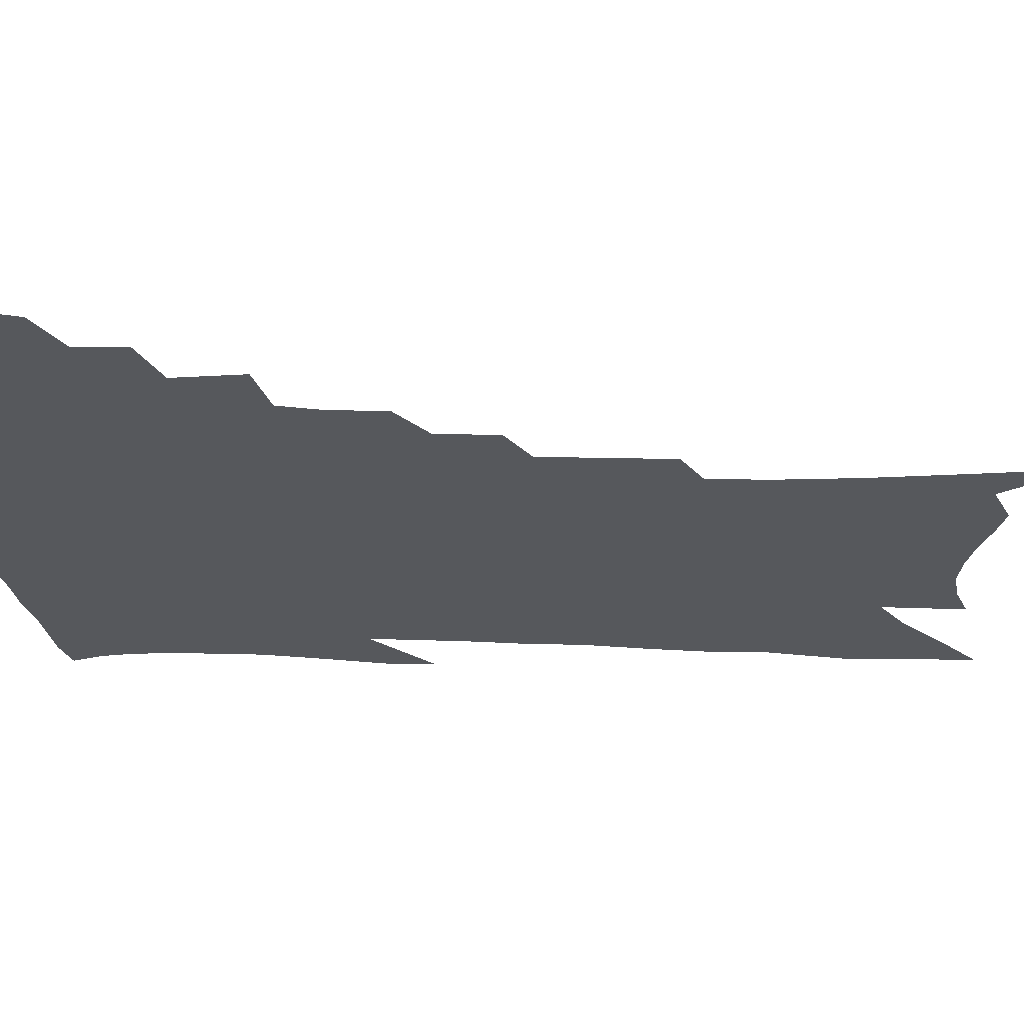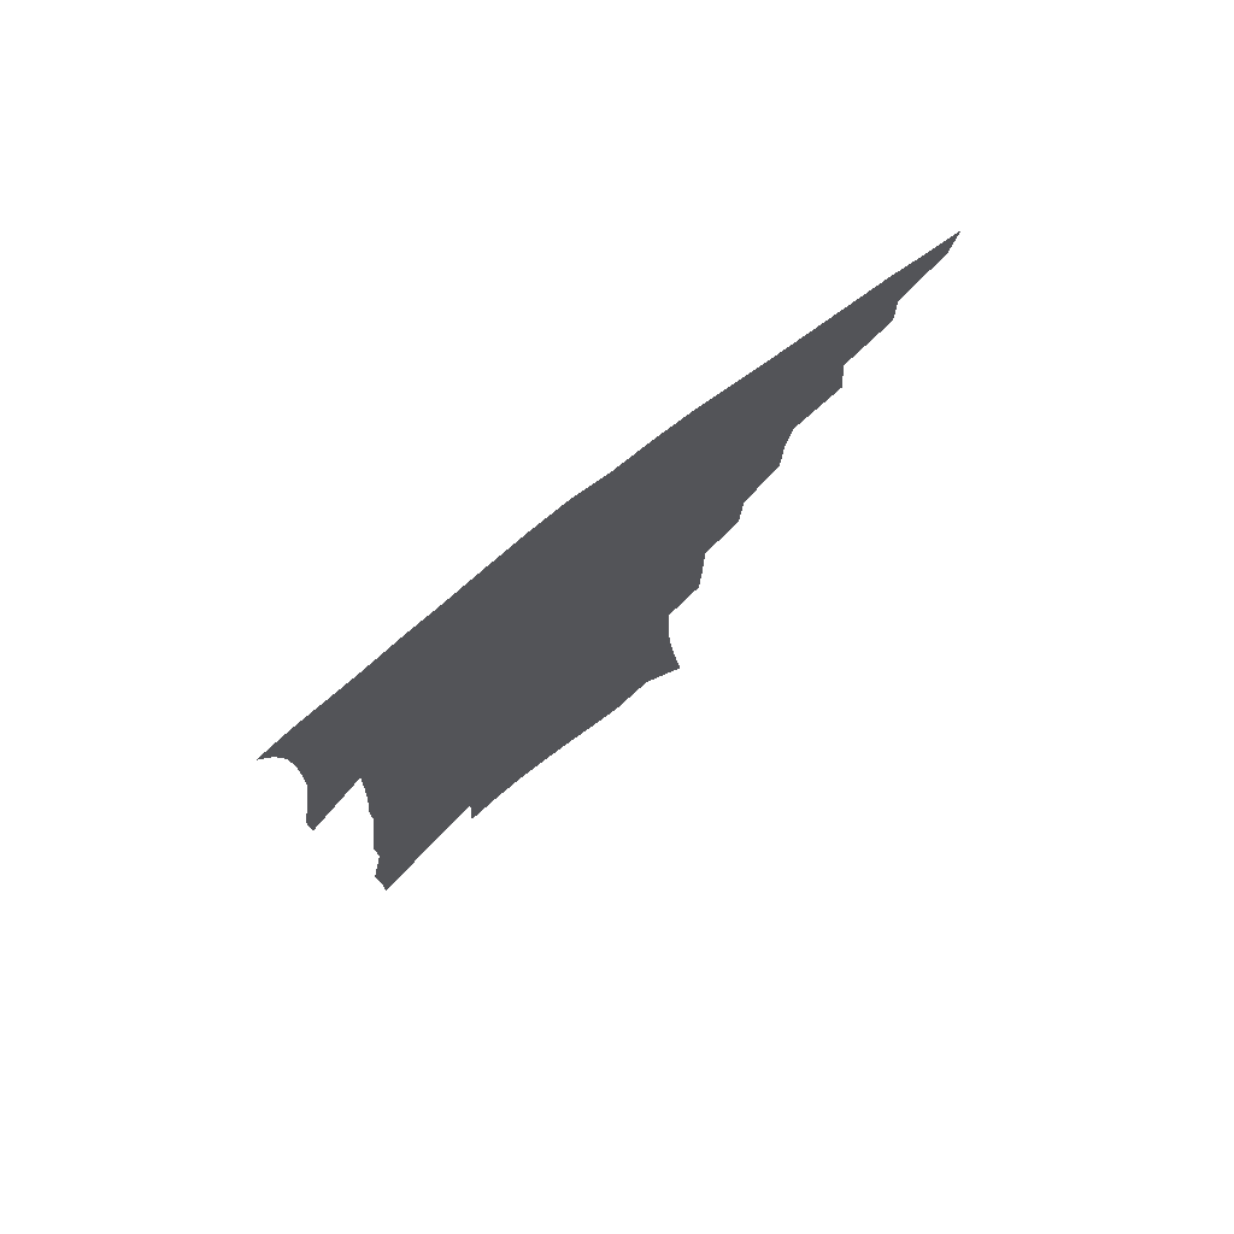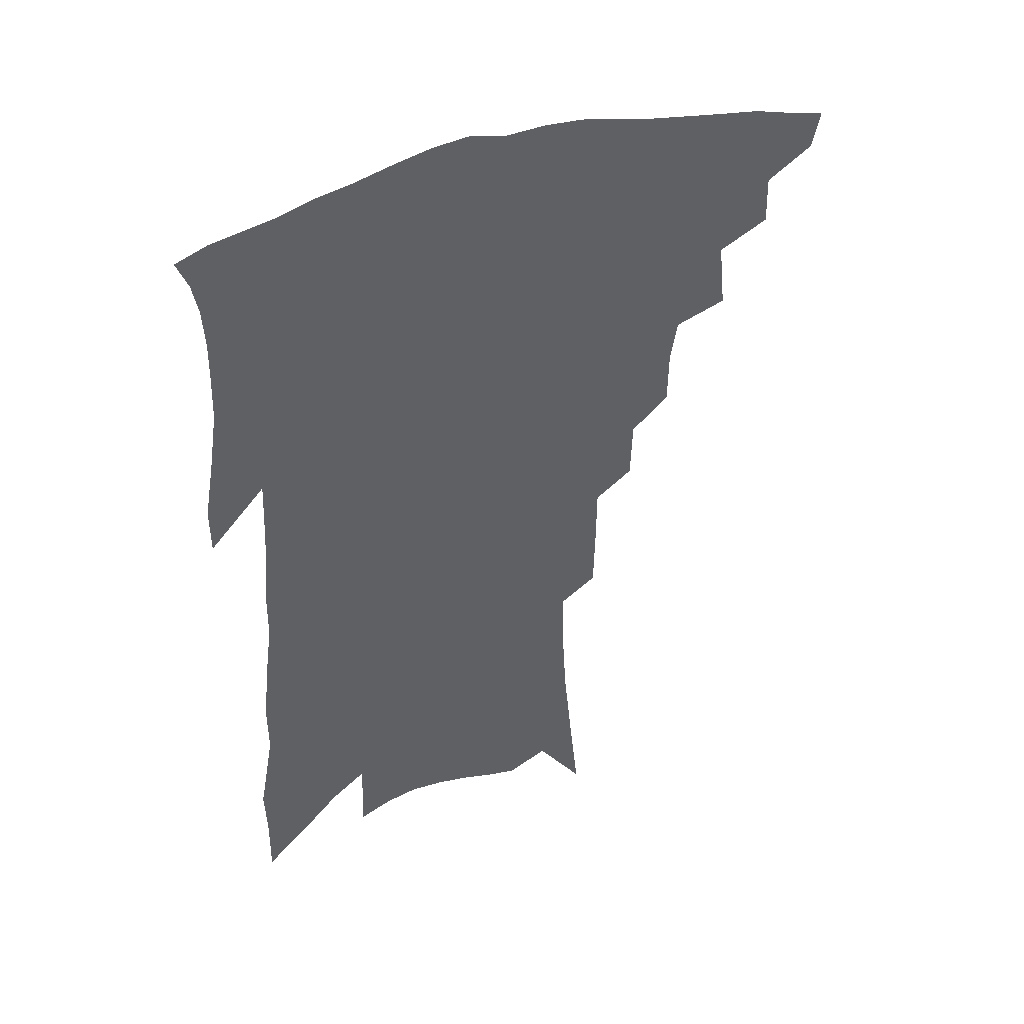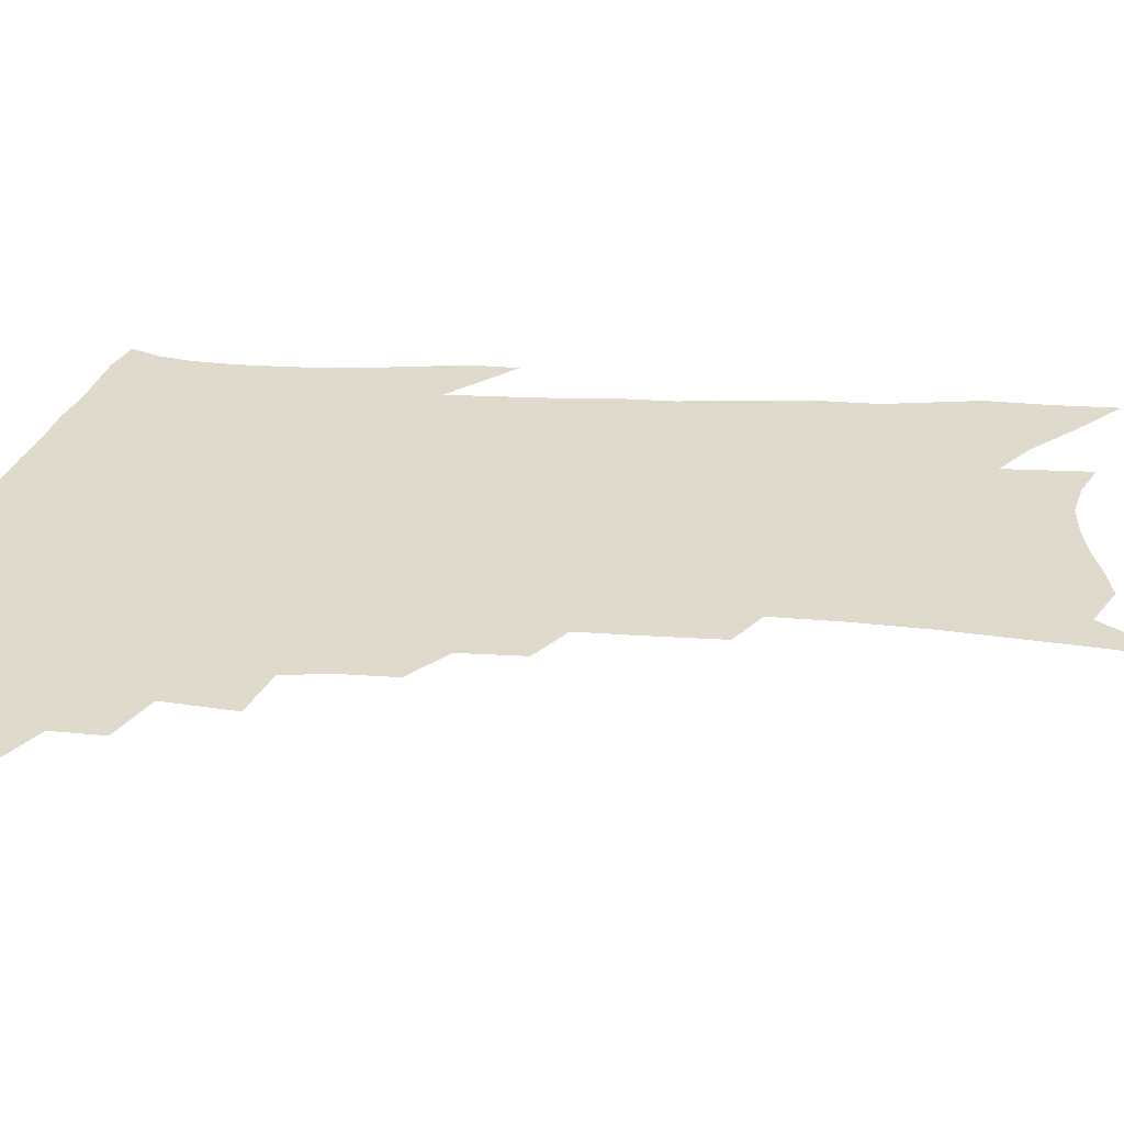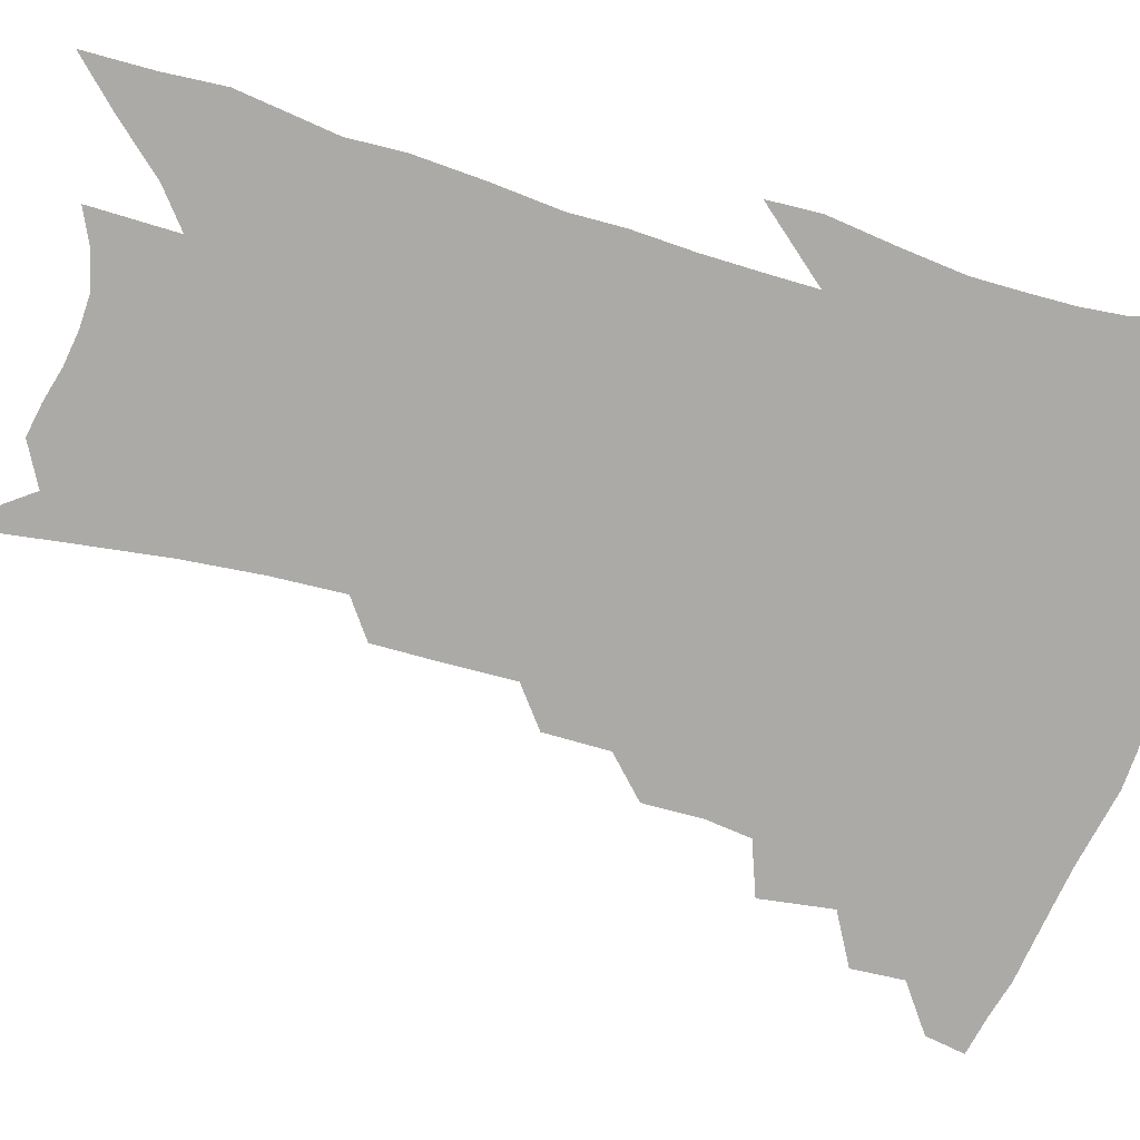
<metadata>
{"format":"obj","ext":"obj","renderer":"f3d","projection":"perspective","resolution":1024,"background":"white","views":[{"elev":-28.1,"azim":-90.9,"up":"+Z"},{"elev":77.5,"azim":141.9,"up":"+Y"},{"elev":45.1,"azim":157.4,"up":"+Y"},{"elev":32.4,"azim":-83.9,"up":"+Z"},{"elev":-75.9,"azim":75.9,"up":"+Z"}]}
</metadata>
<code>
v 460.2 402.1 0
v 457.5 414.8 0
v 474.9 375.1 0
v 475.4 391.9 0
v 473.6 405.4 0
v 470.1 418.1 0
v 489.1 343.4 0
v 491.5 366.8 0
v 490.9 382.7 0
v 488.2 395.4 0
v 485.7 408.2 0
v 482.5 422 0
v 508.9 304.1 0
v 508.7 323 0
v 506.3 337.7 0
v 505.6 356 0
v 505.3 372.7 0
v 503.8 386.3 0
v 501 398.5 0
v 498.1 411.2 0
v 495.4 424.4 0
v 522.5 271.6 0
v 521.8 292.6 0
v 520.3 309.4 0
v 522.9 335.1 0
v 519.3 345.7 0
v 519.4 363.1 0
v 517.7 376.1 0
v 515.7 388.6 0
v 513.6 401 0
v 511.3 413.3 0
v 508.2 426.8 0
v 536 218.5 0
v 535.5 239.4 0
v 535.3 262.3 0
v 534.7 283.7 0
v 533.7 301.4 0
v 533.9 321.6 0
v 534 339.7 0
v 531.7 351.1 0
v 531.9 367.4 0
v 529.9 379 0
v 528 391.1 0
v 525.8 403.4 0
v 523.5 416 0
v 520.8 429.3 0
v 540.3 96.69 0
v 543.8 130.6 0
v 546.7 161.6 0
v 548.1 187.2 0
v 548.4 210.2 0
v 548.5 233.8 0
v 547.4 252.6 0
v 546.9 273.3 0
v 545.8 290.6 0
v 546 311 0
v 545.2 326.3 0
v 544.7 341.9 0
v 544.1 356 0
v 543.4 369.3 0
v 542.1 381.3 0
v 539.9 393.2 0
v 538.3 405.4 0
v 536 418.3 0
v 533.4 432.5 0
v 556.4 120.5 0
v 559.1 152.5 0
v 560.3 179 0
v 559.5 197.9 0
v 559.8 222 0
v 559.7 244.6 0
v 558.5 261.7 0
v 557.4 278.6 0
v 557.1 297.8 0
v 556.9 315.4 0
v 556.6 331.2 0
v 556.1 345.3 0
v 555.5 358.6 0
v 555.6 372.4 0
v 554.2 383.3 0
v 552.5 394.9 0
v 550.9 407.2 0
v 548.4 421 0
v 546 435.6 0
v 570.2 113.8 0
v 569.9 136.1 0
v 571.1 164.4 0
v 571.3 187.8 0
v 570.9 209.5 0
v 570.6 230.6 0
v 569.9 250.1 0
v 569 267.4 0
v 568.5 286.3 0
v 568.2 304 0
v 567.4 318.2 0
v 567.3 333.8 0
v 567.1 347.9 0
v 566.6 360 0
v 566.4 373.3 0
v 565.5 384.5 0
v 564.5 396 0
v 563.8 407.9 0
v 562 420.8 0
v 558.8 436.8 0
v 580.9 116.3 0
v 581.8 147.5 0
v 581.9 171.9 0
v 581.2 189.9 0
v 581.4 217.9 0
v 580.5 232.8 0
v 579.9 253 0
v 579.1 270.9 0
v 578.7 289 0
v 578.4 306.7 0
v 578.3 322.6 0
v 577.6 334.1 0
v 577.7 349 0
v 577.6 361.5 0
v 577.5 373.9 0
v 577 385.3 0
v 576.5 396.9 0
v 575.8 408.7 0
v 574.3 421.7 0
v 572.1 436.5 0
v 592 119.8 0
v 592.5 151.8 0
v 592.2 175.6 0
v 591.5 194.9 0
v 591.2 217.3 0
v 590.3 233.6 0
v 589.8 256.4 0
v 589.3 274.9 0
v 588.8 291.6 0
v 588.5 307.3 0
v 588.5 324.4 0
v 588.5 337.8 0
v 588.7 351.4 0
v 588.7 363.1 0
v 588.8 374.8 0
v 588.8 386.1 0
v 588.6 397.4 0
v 587.9 409.1 0
v 586.5 422.9 0
v 584.5 439.7 0
v 603 122 0
v 603 153.5 0
v 602.4 177.5 0
v 601.8 201.8 0
v 601.1 218.7 0
v 600.4 238.1 0
v 599.6 257.7 0
v 599.2 275.4 0
v 598.7 292.8 0
v 598.5 309 0
v 598.5 324.6 0
v 598.6 337.5 0
v 598.9 351 0
v 599.2 362.7 0
v 599.7 375.1 0
v 600.1 386.5 0
v 600.2 397.6 0
v 599.7 409.7 0
v 599 422.6 0
v 597.4 438.6 0
v 614.1 122.9 0
v 613.5 153.2 0
v 612.7 177.4 0
v 612.2 197.5 0
v 611.1 218.7 0
v 610.2 240.7 0
v 609.4 260.1 0
v 609.1 274.7 0
v 608.6 293.2 0
v 608.5 308.6 0
v 608.5 324.2 0
v 608.8 338.6 0
v 609.1 350.9 0
v 609.7 363.3 0
v 610.4 375 0
v 611.2 386.5 0
v 611.7 397.4 0
v 612.1 408.7 0
v 611.5 421.8 0
v 611 435.7 0
v 625.3 120.6 0
v 624.4 149 0
v 623.4 173.4 0
v 622.6 194.8 0
v 621.2 218.1 0
v 620.1 239.3 0
v 619.6 256.9 0
v 618.9 274.5 0
v 618.8 290.4 0
v 618.6 306.4 0
v 618.7 321.2 0
v 618.7 337.3 0
v 619.2 350.5 0
v 619.9 362.3 0
v 620.8 374.7 0
v 621.9 386 0
v 622.7 396.7 0
v 623.8 407.8 0
v 624.5 419.3 0
v 624.6 432.4 0
v 636.9 115.6 0
v 635.6 144.2 0
v 634.4 168.7 0
v 633.1 192.2 0
v 631.6 214.8 0
v 630.3 236 0
v 630.2 252.3 0
v 628.9 272.4 0
v 628.9 287.5 0
v 628.8 303.4 0
v 628.9 318.1 0
v 628.8 334.8 0
v 629 349.5 0
v 630.1 360.7 0
v 631.1 372.5 0
v 632.3 385 0
v 634.1 396.2 0
v 635.4 406.2 0
v 636.5 417.1 0
v 636.7 430.3 0
v 648 134.8 0
v 646.7 159.5 0
v 645.3 182.5 0
v 642.8 208.4 0
v 641.8 228.3 0
v 641.3 245.8 0
v 640.2 265.2 0
v 639.6 282.7 0
v 638.9 300.3 0
v 638.7 316.7 0
v 639.2 330.9 0
v 639.5 345.7 0
v 640.1 359.4 0
v 641.2 371.5 0
v 642.5 383.6 0
v 644.1 394.5 0
v 645.8 404.8 0
v 647.6 415.4 0
v 649.4 426.6 0
v 662.4 119.7 0
v 659.7 148.4 0
v 657.7 173.4 0
v 655.8 196.9 0
v 654.3 218.2 0
v 653 238.1 0
v 652.4 256.1 0
v 650.8 276.1 0
v 649.9 294.1 0
v 649.7 310.4 0
v 650 325.6 0
v 650.1 341.1 0
v 650.3 356.5 0
v 650.9 370.5 0
v 652.5 381.7 0
v 654.1 393.1 0
v 656 403 0
v 658.1 413.2 0
v 660.4 424.7 0
v 676.9 105.8 0
v 676.4 128.3 0
v 677 148 0
v 671.5 179.8 0
v 671.6 198.2 0
v 669.5 220 0
v 666.5 242.8 0
v 666.3 260.1 0
v 664.6 279.9 0
v 663.7 297.9 0
v 663 315.3 0
v 662 333.3 0
v 662.3 348.7 0
v 662.3 363.9 0
v 662.7 378 0
v 663.7 390.7 0
v 665.9 401.1 0
v 668.1 410.9 0
v 671.2 422.8 0
v 682.9 293.5 0
v 683 310.5 0
v 679.3 332.5 0
v 676.3 353 0
v 675.8 368.9 0
v 675.5 384.2 0
v 676.4 397.9 0
v 678.4 408.7 0
v 682.4 418.7 0
f 4 5 1
f 1 5 2
f 5 6 2
f 8 9 3
f 3 9 4
f 9 10 4
f 4 10 5
f 10 11 5
f 5 11 6
f 11 12 6
f 15 16 7
f 7 16 8
f 16 17 8
f 8 17 9
f 17 18 9
f 9 18 10
f 18 19 10
f 10 19 11
f 19 20 11
f 11 20 12
f 20 21 12
f 23 24 13
f 13 24 14
f 24 25 14
f 14 25 15
f 25 26 15
f 15 26 16
f 26 27 16
f 16 27 17
f 27 28 17
f 17 28 18
f 28 29 18
f 18 29 19
f 29 30 19
f 19 30 20
f 30 31 20
f 20 31 21
f 31 32 21
f 35 36 22
f 22 36 23
f 36 37 23
f 23 37 24
f 37 38 24
f 24 38 25
f 38 39 25
f 25 39 26
f 39 40 26
f 26 40 27
f 40 41 27
f 27 41 28
f 41 42 28
f 28 42 29
f 42 43 29
f 29 43 30
f 43 44 30
f 30 44 31
f 44 45 31
f 31 45 32
f 45 46 32
f 51 52 33
f 33 52 34
f 52 53 34
f 34 53 35
f 53 54 35
f 35 54 36
f 54 55 36
f 36 55 37
f 55 56 37
f 37 56 38
f 56 57 38
f 38 57 39
f 57 58 39
f 39 58 40
f 58 59 40
f 40 59 41
f 59 60 41
f 41 60 42
f 60 61 42
f 42 61 43
f 61 62 43
f 43 62 44
f 62 63 44
f 44 63 45
f 63 64 45
f 45 64 46
f 64 65 46
f 47 66 48
f 66 67 48
f 48 67 49
f 67 68 49
f 49 68 50
f 68 69 50
f 50 69 51
f 69 70 51
f 51 70 52
f 70 71 52
f 52 71 53
f 71 72 53
f 53 72 54
f 72 73 54
f 54 73 55
f 73 74 55
f 55 74 56
f 74 75 56
f 56 75 57
f 75 76 57
f 57 76 58
f 76 77 58
f 58 77 59
f 77 78 59
f 59 78 60
f 78 79 60
f 60 79 61
f 79 80 61
f 61 80 62
f 80 81 62
f 62 81 63
f 81 82 63
f 63 82 64
f 82 83 64
f 64 83 65
f 83 84 65
f 85 86 66
f 66 86 67
f 86 87 67
f 67 87 68
f 87 88 68
f 68 88 69
f 88 89 69
f 69 89 70
f 89 90 70
f 70 90 71
f 90 91 71
f 71 91 72
f 91 92 72
f 72 92 73
f 92 93 73
f 73 93 74
f 93 94 74
f 74 94 75
f 94 95 75
f 75 95 76
f 95 96 76
f 76 96 77
f 96 97 77
f 77 97 78
f 97 98 78
f 78 98 79
f 98 99 79
f 79 99 80
f 99 100 80
f 80 100 81
f 100 101 81
f 81 101 82
f 101 102 82
f 82 102 83
f 102 103 83
f 83 103 84
f 103 104 84
f 85 105 86
f 105 106 86
f 86 106 87
f 106 107 87
f 87 107 88
f 107 108 88
f 88 108 89
f 108 109 89
f 89 109 90
f 109 110 90
f 90 110 91
f 110 111 91
f 91 111 92
f 111 112 92
f 92 112 93
f 112 113 93
f 93 113 94
f 113 114 94
f 94 114 95
f 114 115 95
f 95 115 96
f 115 116 96
f 96 116 97
f 116 117 97
f 97 117 98
f 117 118 98
f 98 118 99
f 118 119 99
f 99 119 100
f 119 120 100
f 100 120 101
f 120 121 101
f 101 121 102
f 121 122 102
f 102 122 103
f 122 123 103
f 103 123 104
f 123 124 104
f 105 125 106
f 125 126 106
f 106 126 107
f 126 127 107
f 107 127 108
f 127 128 108
f 108 128 109
f 128 129 109
f 109 129 110
f 129 130 110
f 110 130 111
f 130 131 111
f 111 131 112
f 131 132 112
f 112 132 113
f 132 133 113
f 113 133 114
f 133 134 114
f 114 134 115
f 134 135 115
f 115 135 116
f 135 136 116
f 116 136 117
f 136 137 117
f 117 137 118
f 137 138 118
f 118 138 119
f 138 139 119
f 119 139 120
f 139 140 120
f 120 140 121
f 140 141 121
f 121 141 122
f 141 142 122
f 122 142 123
f 142 143 123
f 123 143 124
f 143 144 124
f 125 145 126
f 145 146 126
f 126 146 127
f 146 147 127
f 127 147 128
f 147 148 128
f 128 148 129
f 148 149 129
f 129 149 130
f 149 150 130
f 130 150 131
f 150 151 131
f 131 151 132
f 151 152 132
f 132 152 133
f 152 153 133
f 133 153 134
f 153 154 134
f 134 154 135
f 154 155 135
f 135 155 136
f 155 156 136
f 136 156 137
f 156 157 137
f 137 157 138
f 157 158 138
f 138 158 139
f 158 159 139
f 139 159 140
f 159 160 140
f 140 160 141
f 160 161 141
f 141 161 142
f 161 162 142
f 142 162 143
f 162 163 143
f 143 163 144
f 163 164 144
f 145 165 146
f 165 166 146
f 146 166 147
f 166 167 147
f 147 167 148
f 167 168 148
f 148 168 149
f 168 169 149
f 149 169 150
f 169 170 150
f 150 170 151
f 170 171 151
f 151 171 152
f 171 172 152
f 152 172 153
f 172 173 153
f 153 173 154
f 173 174 154
f 154 174 155
f 174 175 155
f 155 175 156
f 175 176 156
f 156 176 157
f 176 177 157
f 157 177 158
f 177 178 158
f 158 178 159
f 178 179 159
f 159 179 160
f 179 180 160
f 160 180 161
f 180 181 161
f 161 181 162
f 181 182 162
f 162 182 163
f 182 183 163
f 163 183 164
f 183 184 164
f 165 185 166
f 185 186 166
f 166 186 167
f 186 187 167
f 167 187 168
f 187 188 168
f 168 188 169
f 188 189 169
f 169 189 170
f 189 190 170
f 170 190 171
f 190 191 171
f 171 191 172
f 191 192 172
f 172 192 173
f 192 193 173
f 173 193 174
f 193 194 174
f 174 194 175
f 194 195 175
f 175 195 176
f 195 196 176
f 176 196 177
f 196 197 177
f 177 197 178
f 197 198 178
f 178 198 179
f 198 199 179
f 179 199 180
f 199 200 180
f 180 200 181
f 200 201 181
f 181 201 182
f 201 202 182
f 182 202 183
f 202 203 183
f 183 203 184
f 203 204 184
f 185 205 186
f 205 206 186
f 186 206 187
f 206 207 187
f 187 207 188
f 207 208 188
f 188 208 189
f 208 209 189
f 189 209 190
f 209 210 190
f 190 210 191
f 210 211 191
f 191 211 192
f 211 212 192
f 192 212 193
f 212 213 193
f 193 213 194
f 213 214 194
f 194 214 195
f 214 215 195
f 195 215 196
f 215 216 196
f 196 216 197
f 216 217 197
f 197 217 198
f 217 218 198
f 198 218 199
f 218 219 199
f 199 219 200
f 219 220 200
f 200 220 201
f 220 221 201
f 201 221 202
f 221 222 202
f 202 222 203
f 222 223 203
f 203 223 204
f 223 224 204
f 206 225 207
f 225 226 207
f 207 226 208
f 226 227 208
f 208 227 209
f 227 228 209
f 209 228 210
f 228 229 210
f 210 229 211
f 229 230 211
f 211 230 212
f 230 231 212
f 212 231 213
f 231 232 213
f 213 232 214
f 232 233 214
f 214 233 215
f 233 234 215
f 215 234 216
f 234 235 216
f 216 235 217
f 235 236 217
f 217 236 218
f 236 237 218
f 218 237 219
f 237 238 219
f 219 238 220
f 238 239 220
f 220 239 221
f 239 240 221
f 221 240 222
f 240 241 222
f 222 241 223
f 241 242 223
f 223 242 224
f 242 243 224
f 225 244 226
f 244 245 226
f 226 245 227
f 245 246 227
f 227 246 228
f 246 247 228
f 228 247 229
f 247 248 229
f 229 248 230
f 248 249 230
f 230 249 231
f 249 250 231
f 231 250 232
f 250 251 232
f 232 251 233
f 251 252 233
f 233 252 234
f 252 253 234
f 234 253 235
f 253 254 235
f 235 254 236
f 254 255 236
f 236 255 237
f 255 256 237
f 237 256 238
f 256 257 238
f 238 257 239
f 257 258 239
f 239 258 240
f 258 259 240
f 240 259 241
f 259 260 241
f 241 260 242
f 260 261 242
f 242 261 243
f 261 262 243
f 244 263 245
f 263 264 245
f 245 264 246
f 264 265 246
f 246 265 247
f 265 266 247
f 247 266 248
f 266 267 248
f 248 267 249
f 267 268 249
f 249 268 250
f 268 269 250
f 250 269 251
f 269 270 251
f 251 270 252
f 270 271 252
f 252 271 253
f 271 272 253
f 253 272 254
f 272 273 254
f 254 273 255
f 273 274 255
f 255 274 256
f 274 275 256
f 256 275 257
f 275 276 257
f 257 276 258
f 276 277 258
f 258 277 259
f 277 278 259
f 259 278 260
f 278 279 260
f 260 279 261
f 279 280 261
f 261 280 262
f 280 281 262
f 273 282 274
f 282 283 274
f 274 283 275
f 283 284 275
f 275 284 276
f 284 285 276
f 276 285 277
f 285 286 277
f 277 286 278
f 286 287 278
f 278 287 279
f 287 288 279
f 279 288 280
f 288 289 280
f 280 289 281
f 289 290 281

</code>
